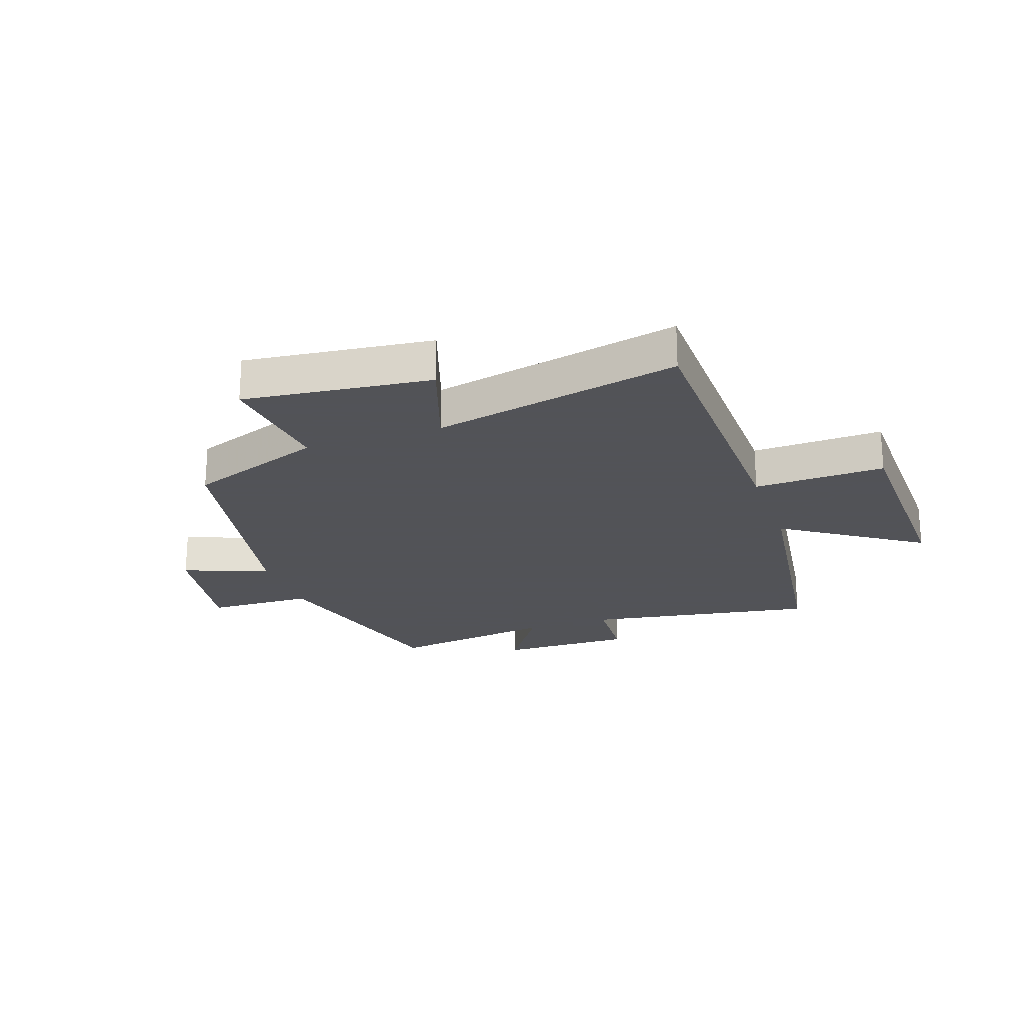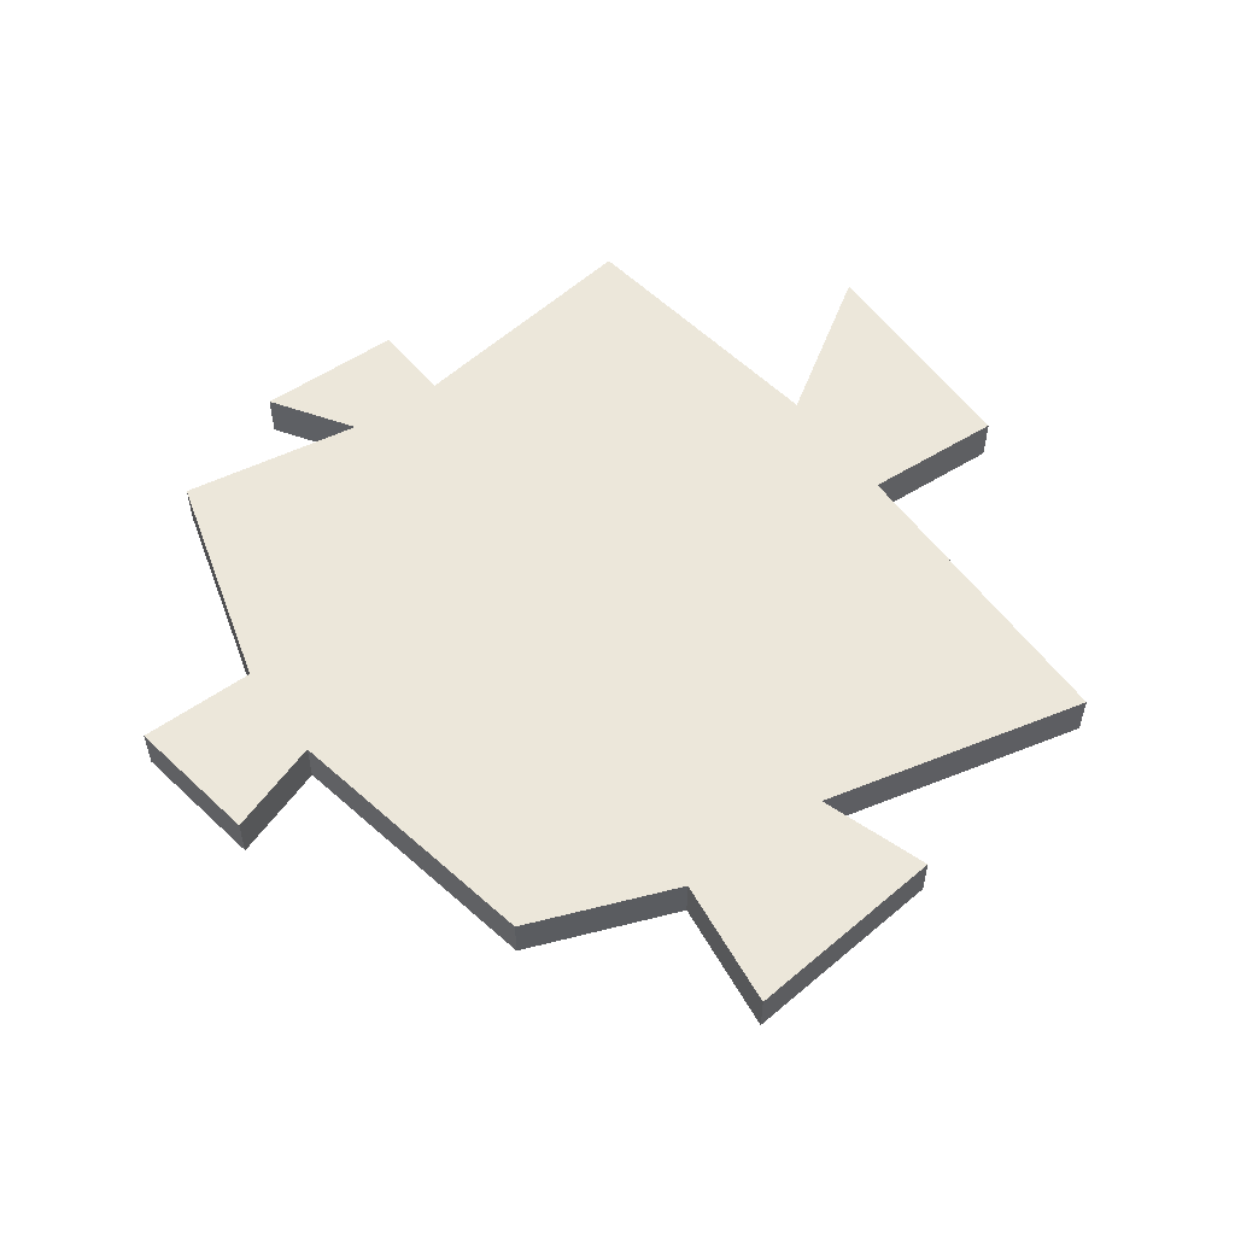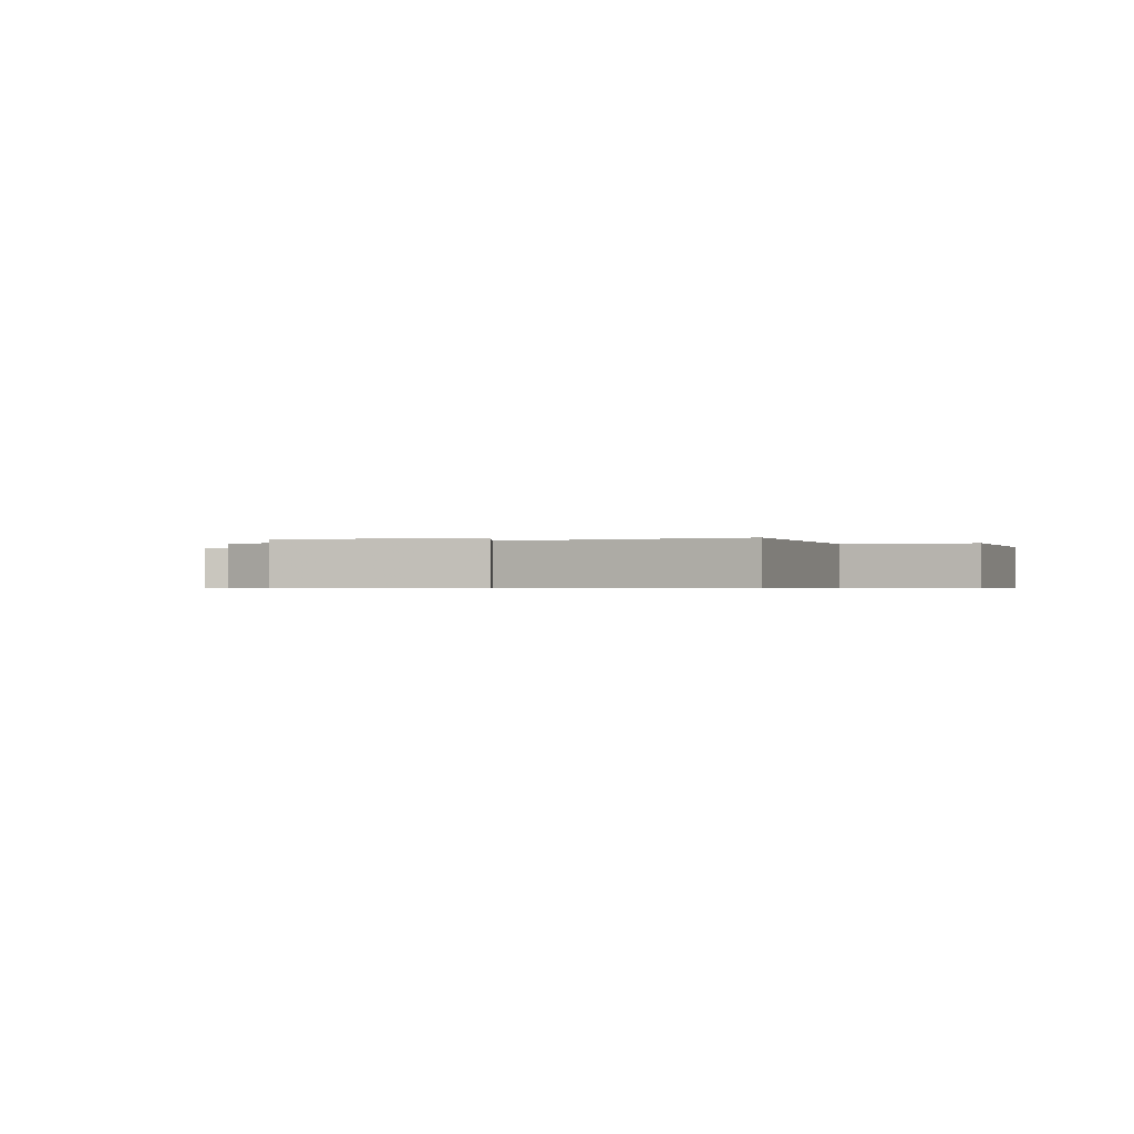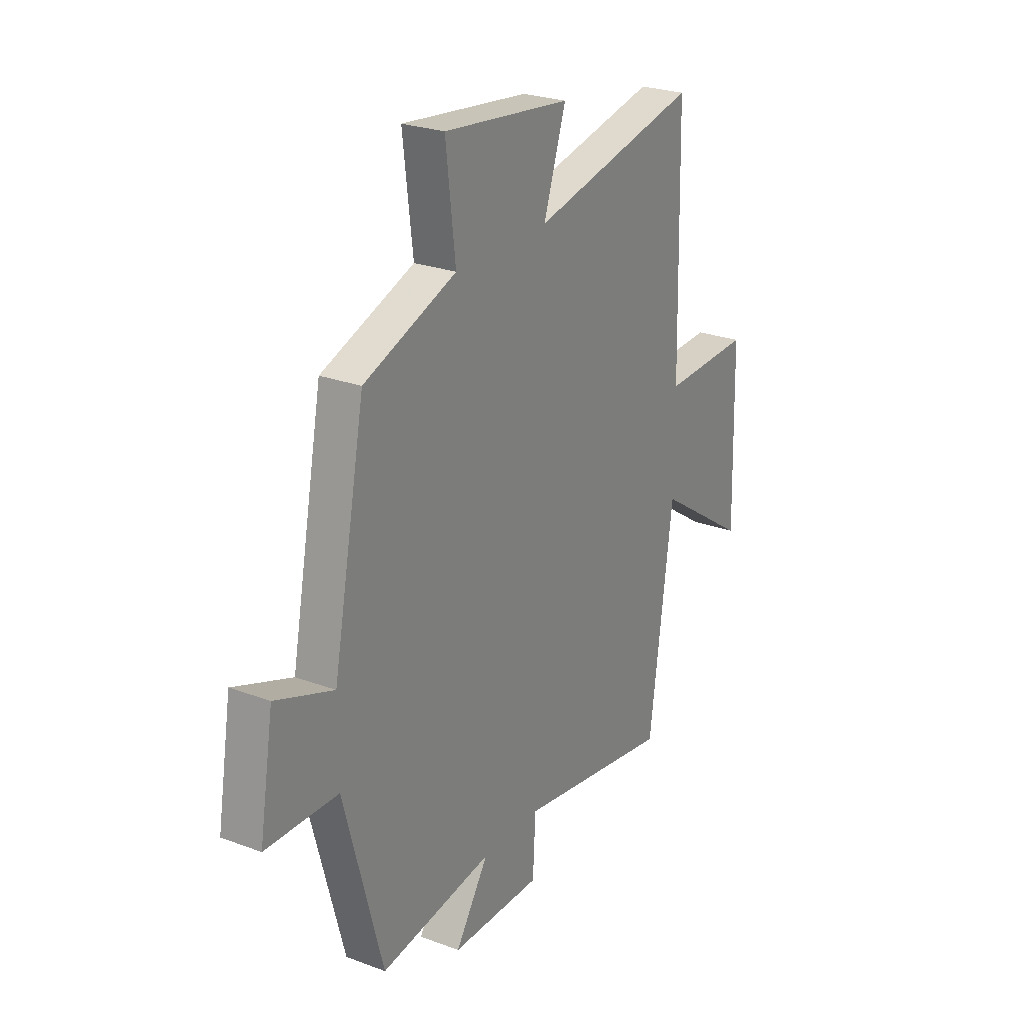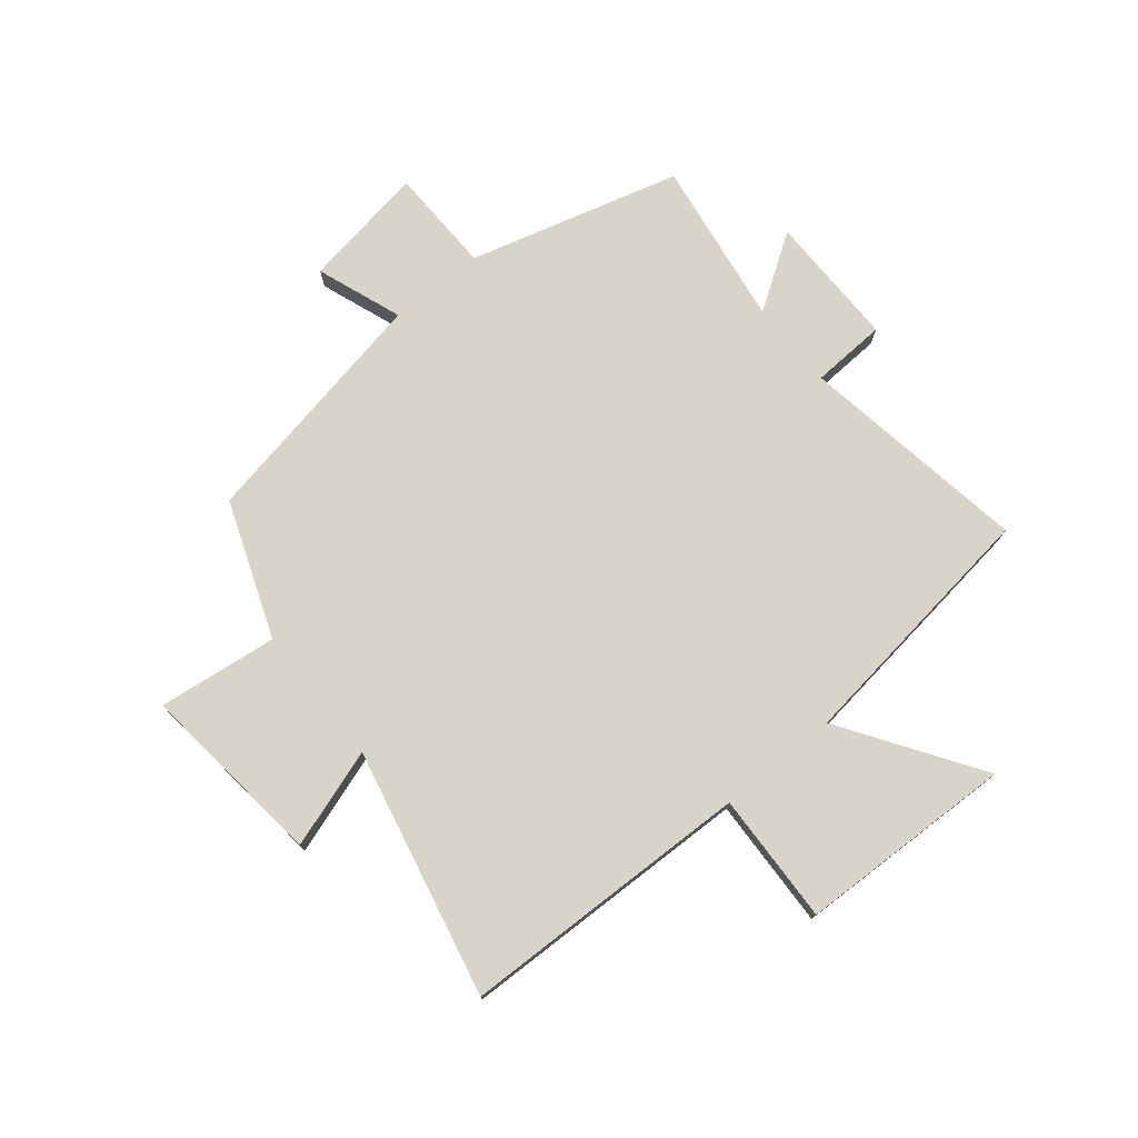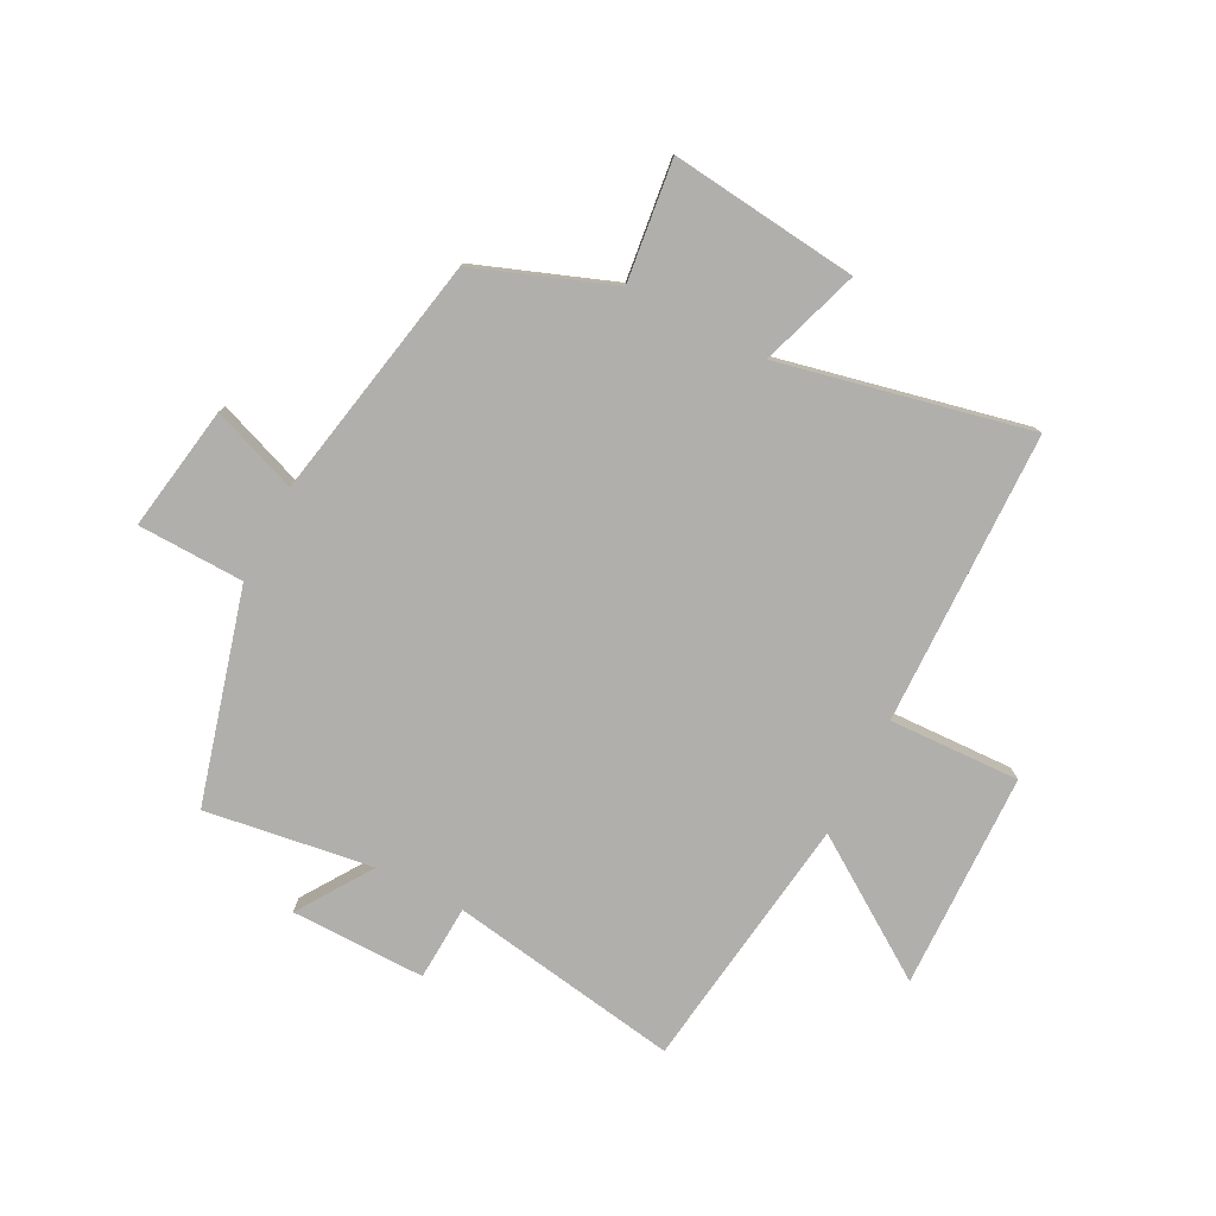
<metadata>
{"format":"obj","ext":"obj","renderer":"f3d","projection":"perspective","resolution":1024,"background":"white","views":[{"elev":-22.5,"azim":19.0,"up":"+Y"},{"elev":53.8,"azim":-35.6,"up":"+Y"},{"elev":-0.5,"azim":17.9,"up":"+Y"},{"elev":25.3,"azim":-58.9,"up":"+Z"},{"elev":75.7,"azim":51.0,"up":"+Y"},{"elev":-78.1,"azim":-27.3,"up":"+Y"}]}
</metadata>
<code>
v 0.489 0.07 0.594
v 0.5 0.07 0.088
v 0.726 0.07 0.096
v 0.736 0.07 -0.278
v 0.5 0.07 -0.12
v 0.44 0.07 -0.565
v 0.042 0.07 -0.5
v 0.035 0.07 -0.63
v -0.197 0.07 -0.628
v -0.112 0.07 -0.5
v -0.401 0.07 -0.542
v -0.5 0.07 -0.177
v -0.684 0.07 -0.172
v -0.648 0.07 0.044
v -0.5 0.07 -0.011
v -0.418 0.07 0.412
v -0.182 0.07 0.5
v -0.207 0.07 0.707
v 0.117 0.07 0.671
v 0.06 0.07 0.5
v 0.489 0 0.594
v 0.5 0 0.088
v 0.726 0 0.096
v 0.736 0 -0.278
v 0.5 0 -0.12
v 0.44 0 -0.565
v 0.042 0 -0.5
v 0.035 0 -0.63
v -0.197 0 -0.628
v -0.112 0 -0.5
v -0.401 0 -0.542
v -0.5 0 -0.177
v -0.684 0 -0.172
v -0.648 0 0.044
v -0.5 0 -0.011
v -0.418 0 0.412
v -0.182 0 0.5
v -0.207 0 0.707
v 0.117 0 0.671
v 0.06 0 0.5
f 17 18 19 20
f 15 16 17 20
f 15 20 1 2
f 12 13 14 15
f 10 11 12 15
f 10 15 2 3
f 7 8 9 10
f 7 10 3
f 5 6 7
f 5 7 3
f 3 4 5
f 40 39 38 37
f 40 37 36 35
f 22 21 40 35
f 35 34 33 32
f 35 32 31 30
f 23 22 35 30
f 30 29 28 27
f 23 30 27
f 27 26 25
f 23 27 25
f 25 24 23
f 1 21 22 2
f 2 22 23 3
f 3 23 24 4
f 4 24 25 5
f 5 25 26 6
f 6 26 27 7
f 7 27 28 8
f 8 28 29 9
f 9 29 30 10
f 10 30 31 11
f 11 31 32 12
f 12 32 33 13
f 13 33 34 14
f 14 34 35 15
f 15 35 36 16
f 16 36 37 17
f 17 37 38 18
f 18 38 39 19
f 19 39 40 20
f 20 40 21 1

</code>
